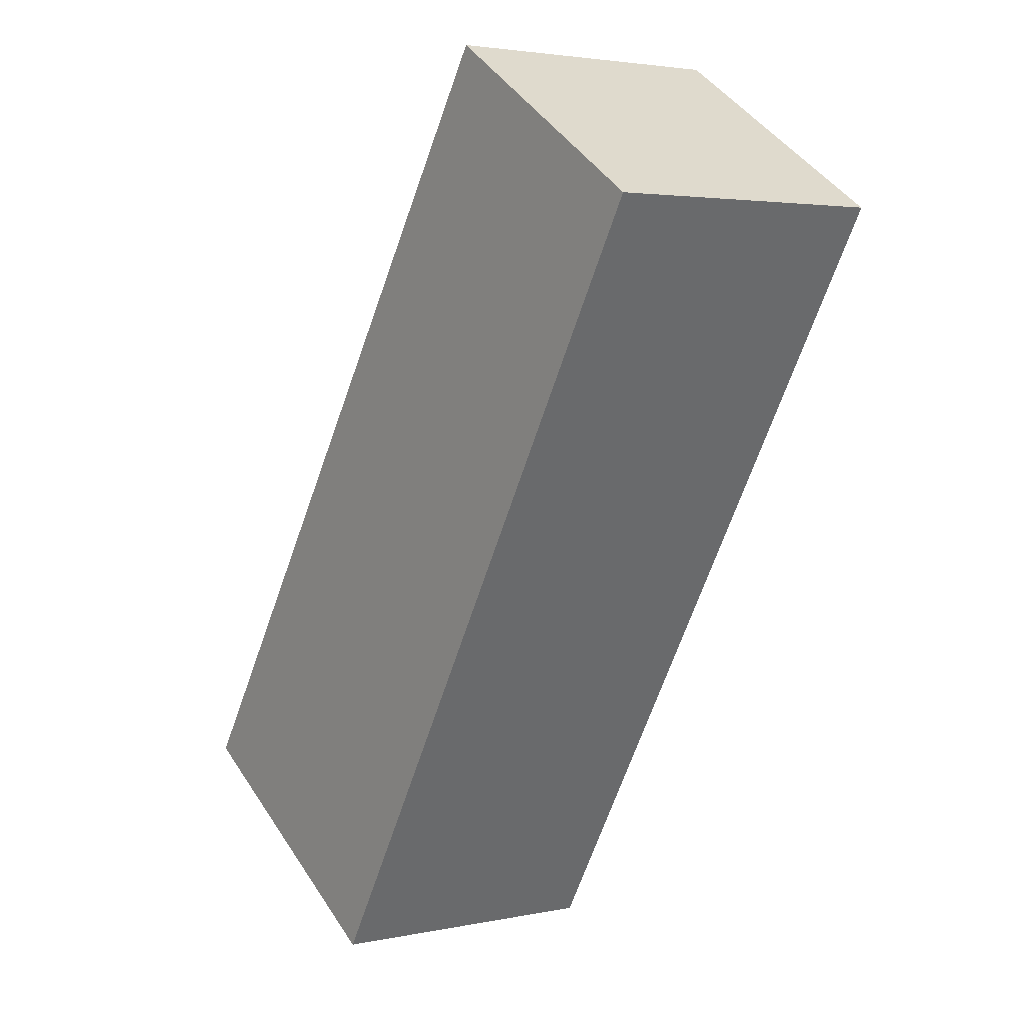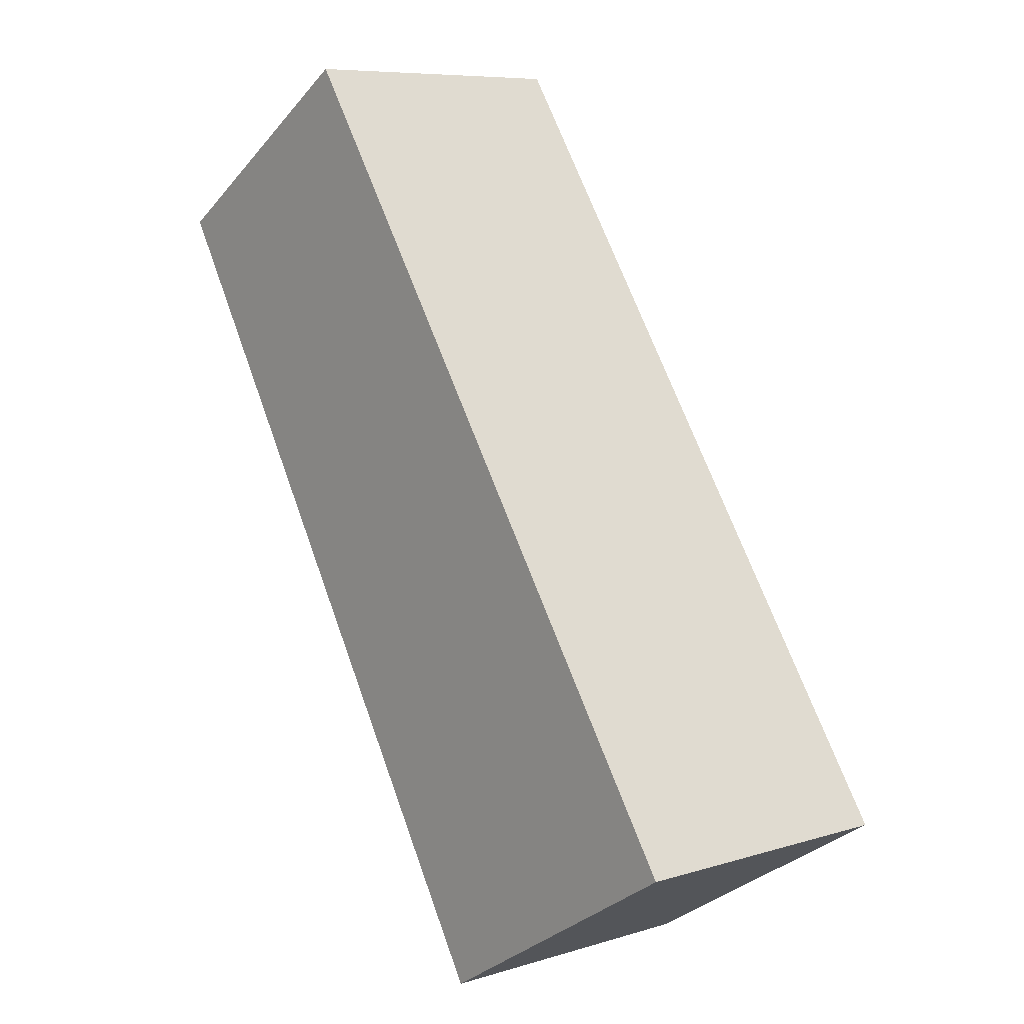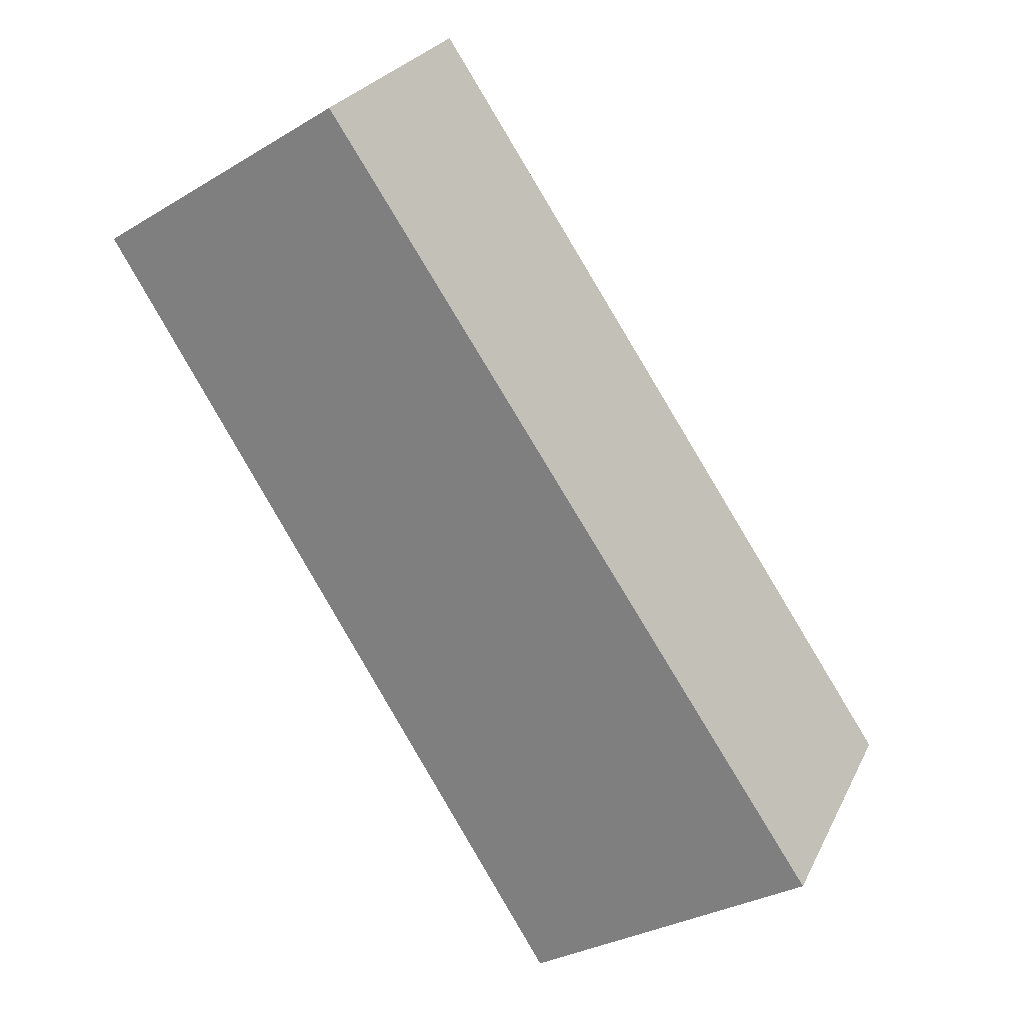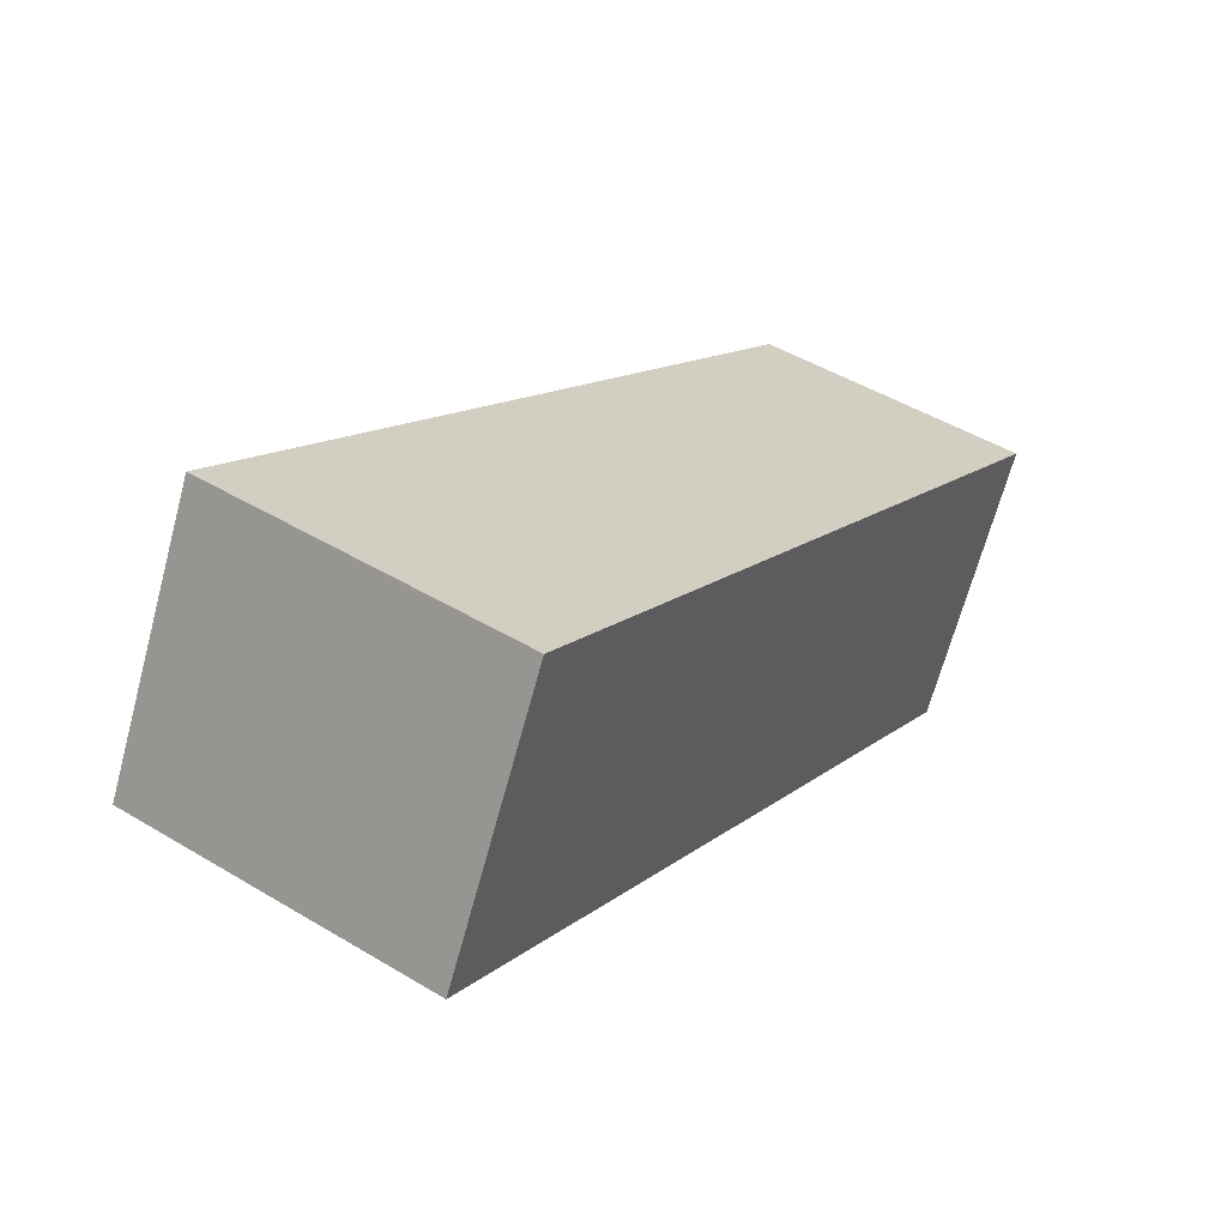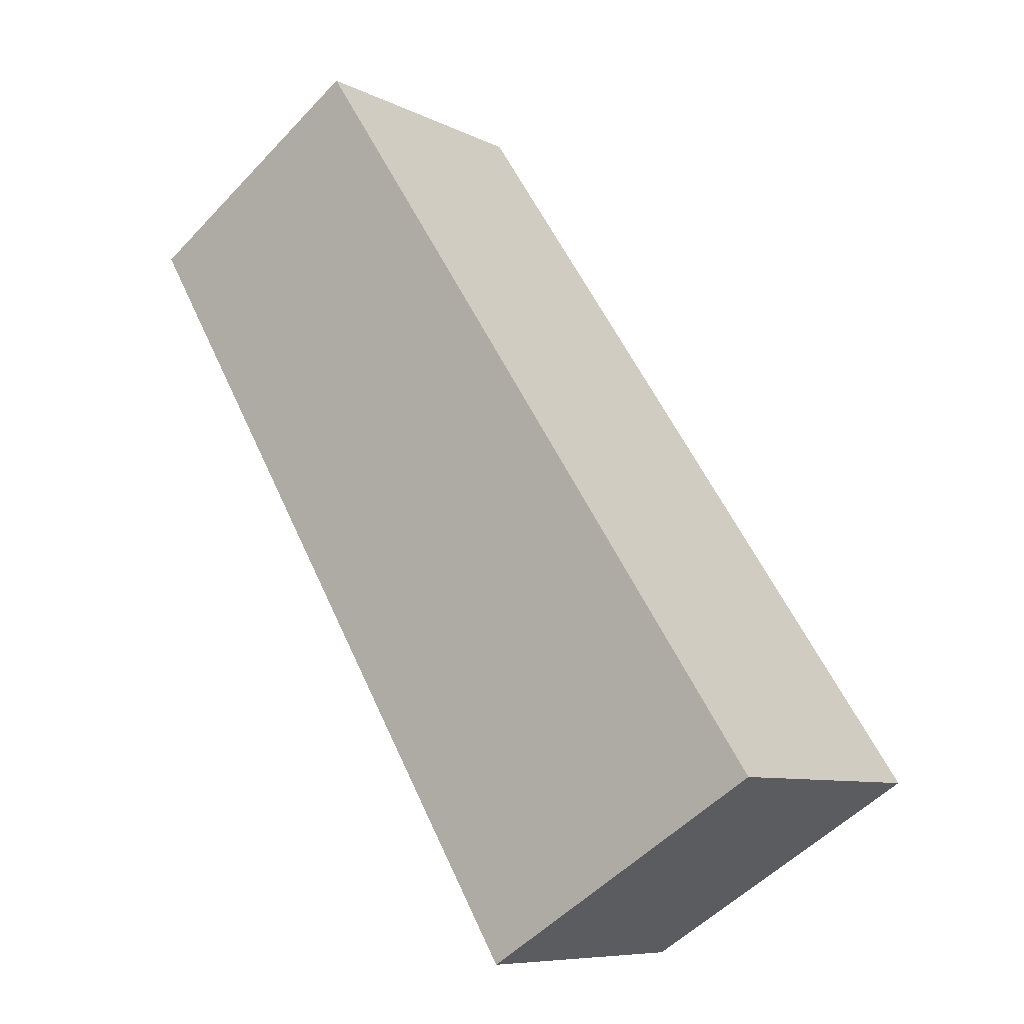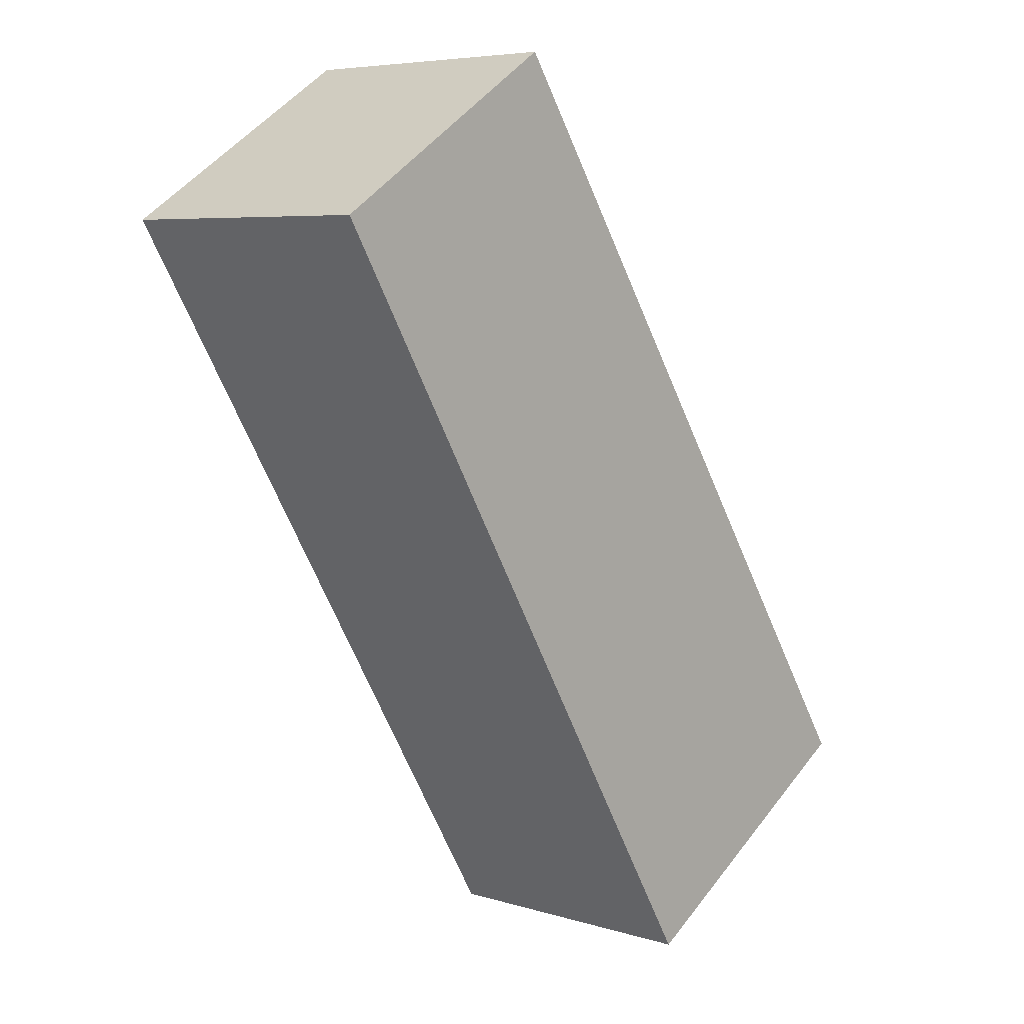
<metadata>
{"format":"obj","ext":"obj","renderer":"f3d","projection":"perspective","resolution":1024,"background":"white","views":[{"elev":3.2,"azim":54.5,"up":"+Z"},{"elev":7.9,"azim":-130.5,"up":"+Z"},{"elev":25.7,"azim":-158.6,"up":"+Z"},{"elev":-67.2,"azim":-15.1,"up":"+Z"},{"elev":-8.3,"azim":-143.2,"up":"+Z"},{"elev":6.2,"azim":132.3,"up":"+Z"}]}
</metadata>
<code>
v  0 2.223 1.361e-16
v  5.7 2.223 4.536
v  2.163 2.223 -1.333
v  3.823 2.223 5.752
v  5.7 -2.777e-16 4.536
v  2.163 8.162e-17 -1.333
v  0 0 0
v  3.823 -3.522e-16 5.752
g defaultobject
f 1 2 3
f 2 1 4
f 5 3 2
f 3 5 6
f 6 1 3
f 1 6 7
f 7 4 1
f 4 7 8
f 8 2 4
f 2 8 5
f 5 7 6
f 7 5 8

</code>
